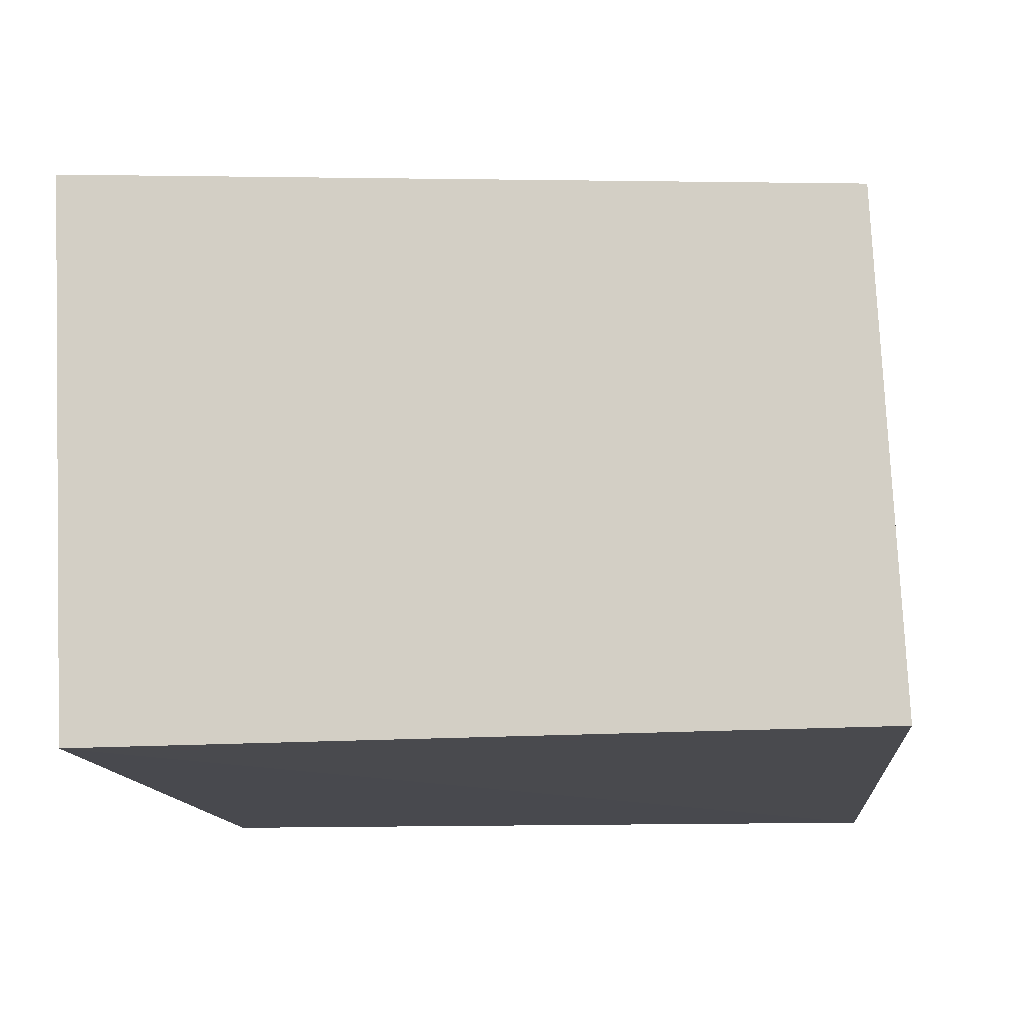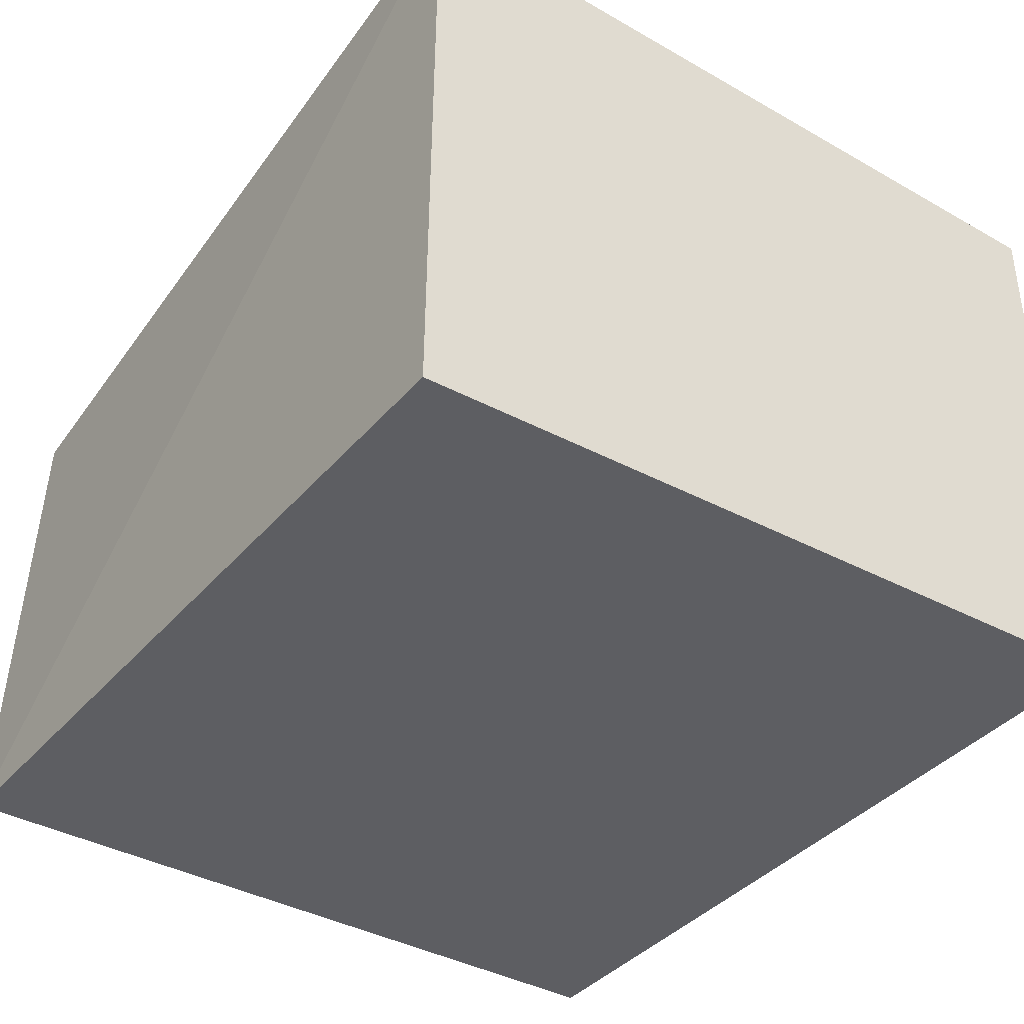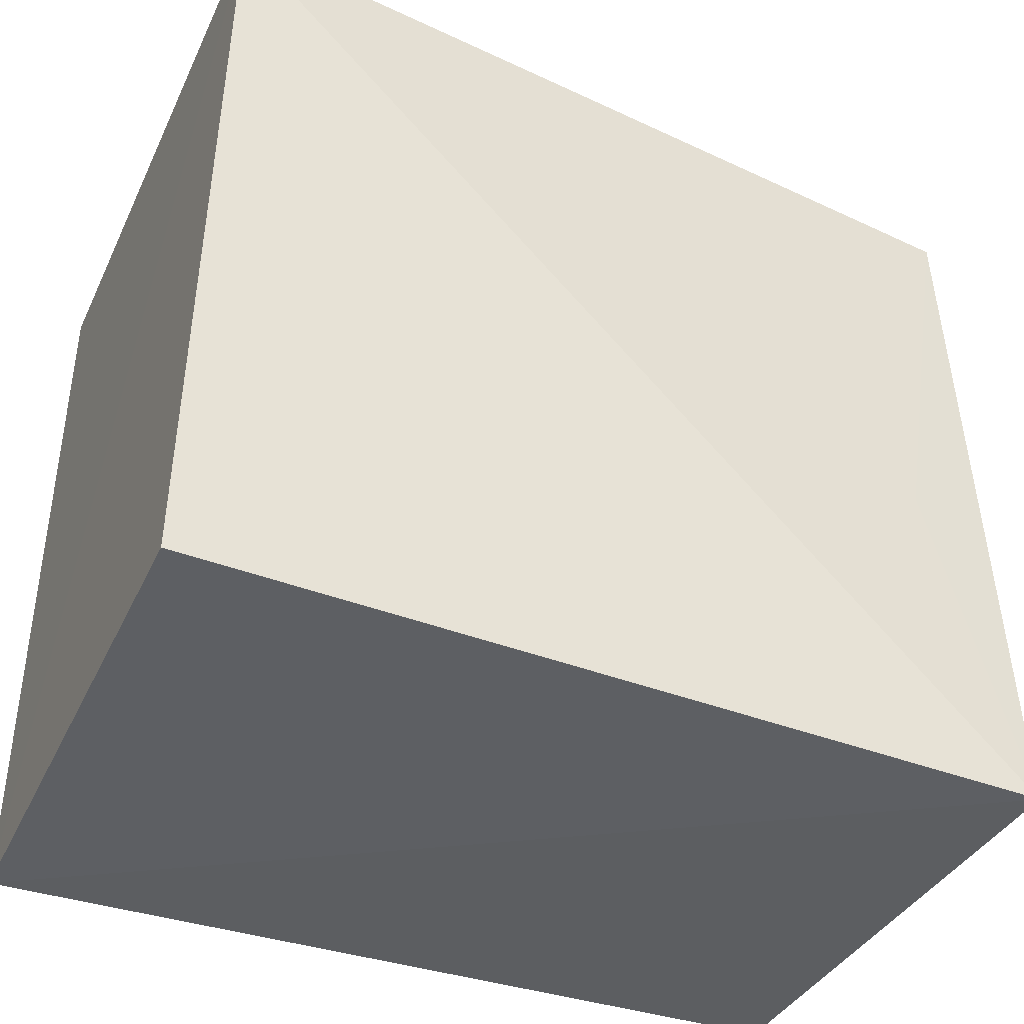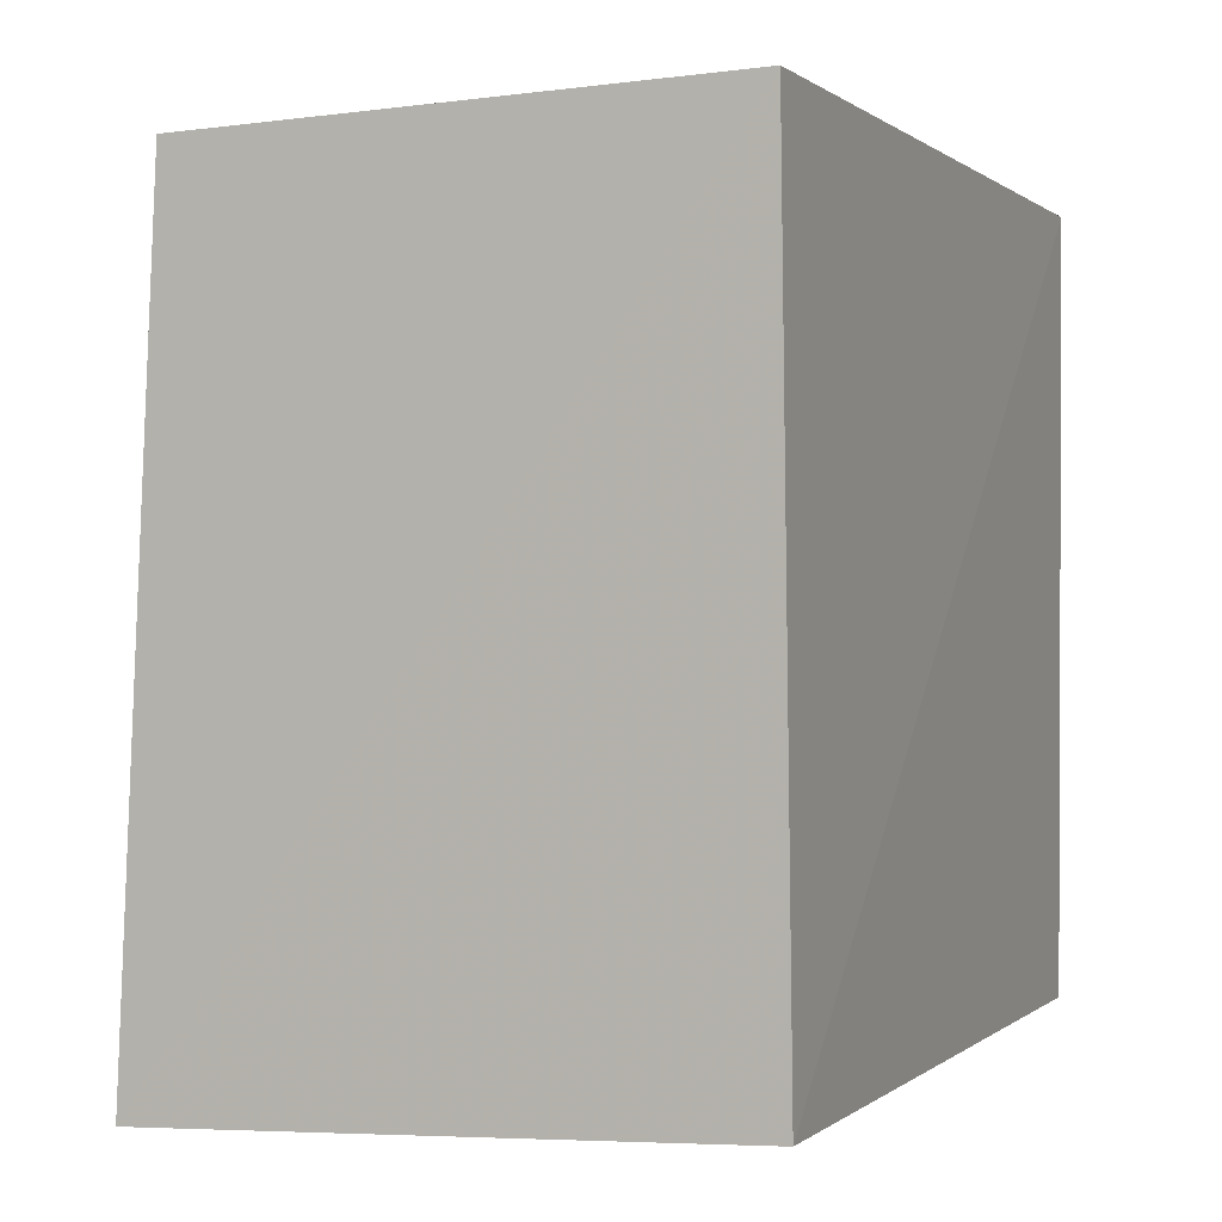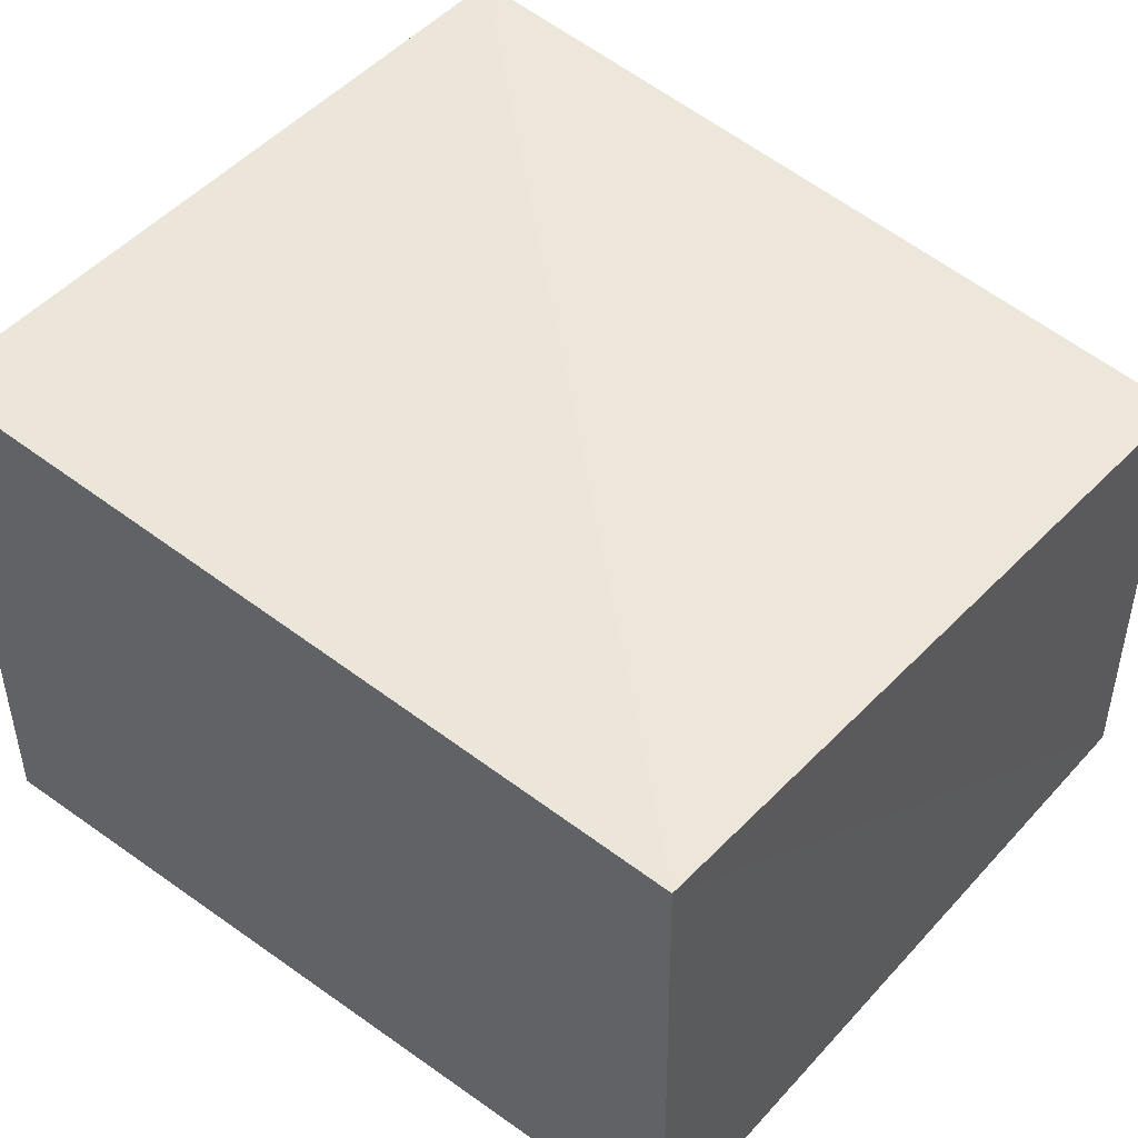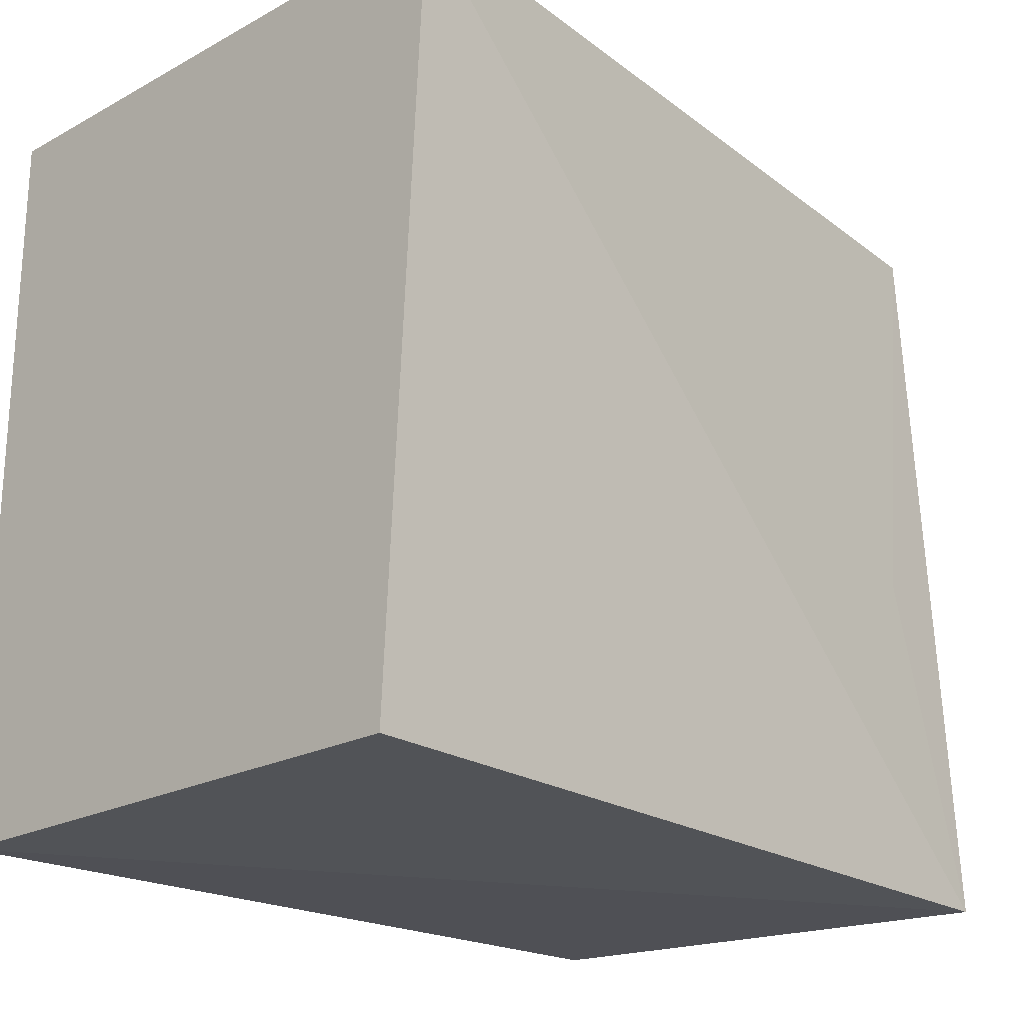
<metadata>
{"format":"obj","ext":"obj","renderer":"f3d","projection":"perspective","resolution":1024,"background":"white","views":[{"elev":-12.9,"azim":95.8,"up":"+Z"},{"elev":-38.1,"azim":-124.2,"up":"+Z"},{"elev":-40.1,"azim":-23.1,"up":"+Y"},{"elev":1.1,"azim":111.8,"up":"+Y"},{"elev":46.0,"azim":39.7,"up":"+Z"},{"elev":-21.7,"azim":-45.6,"up":"+Y"}]}
</metadata>
<code>
v 0.01968 -0.02559 0.02376
v 0.01974 -0.0608 0.02551
v 0.01926 -0.05969 0.0003019
v -0.01962 -0.02528 0.0004868
v -0.01948 -0.02551 0.02849
v -0.01973 -0.06036 0.0005247
v 0.0193 -0.02457 0.0007692
v 0.01573 -0.04515 0.02526
v -0.01958 -0.06045 0.02674
f 6 3 2
f 6 4 3
f 6 5 4
f 7 3 4
f 7 5 1
f 7 4 5
f 7 1 2
f 7 2 3
f 8 5 2
f 8 2 1
f 8 1 5
f 9 6 2
f 9 2 5
f 9 5 6

</code>
